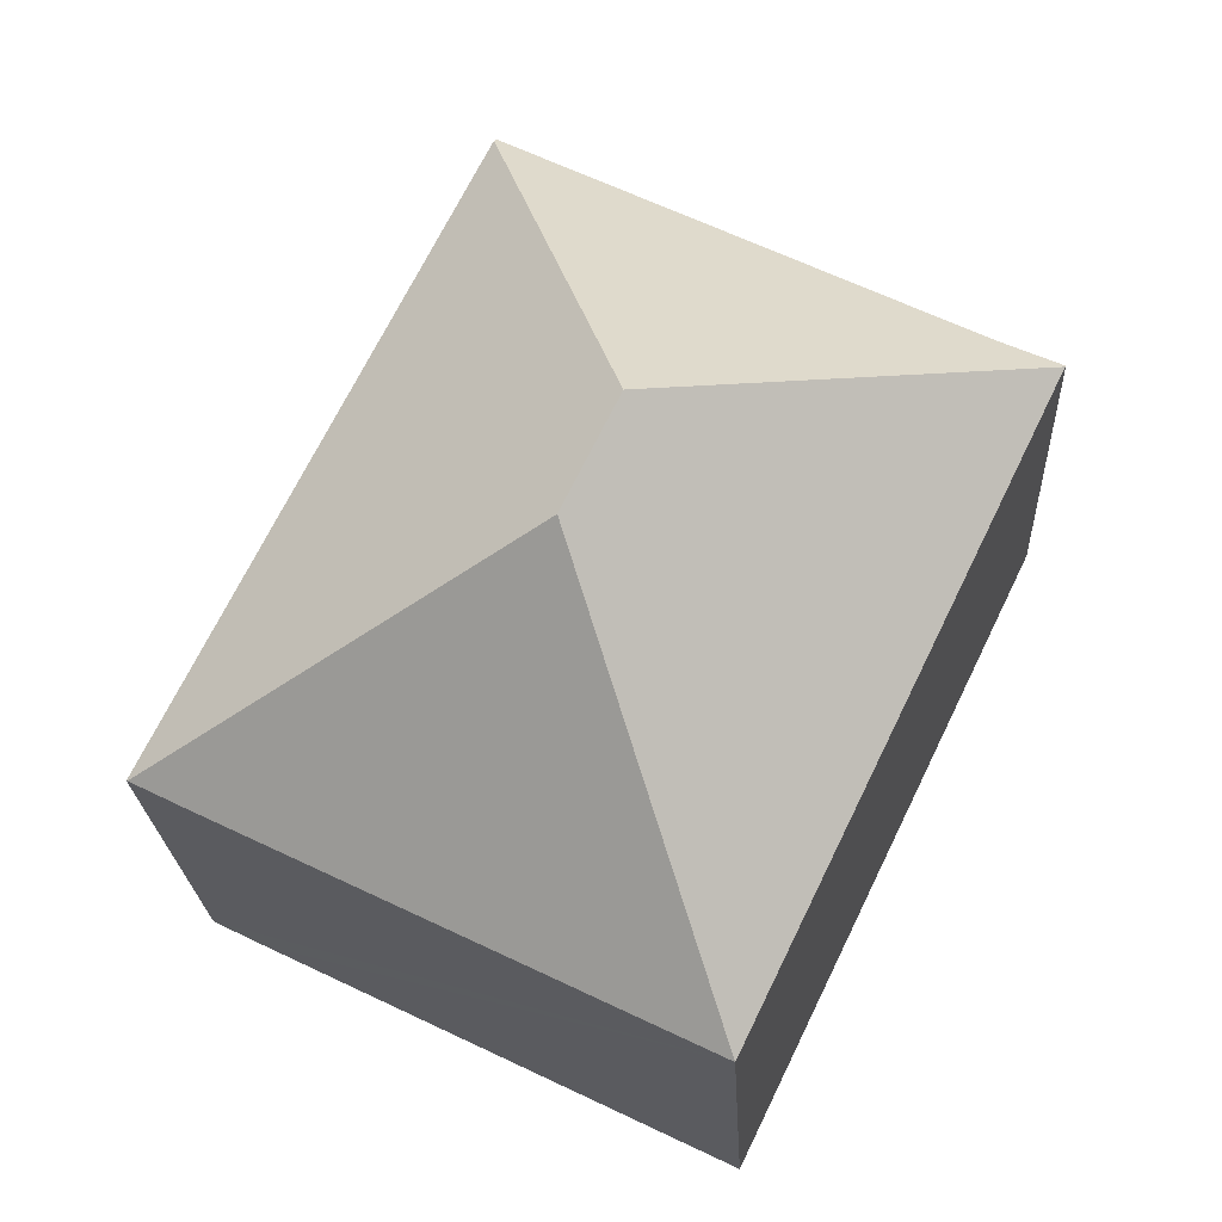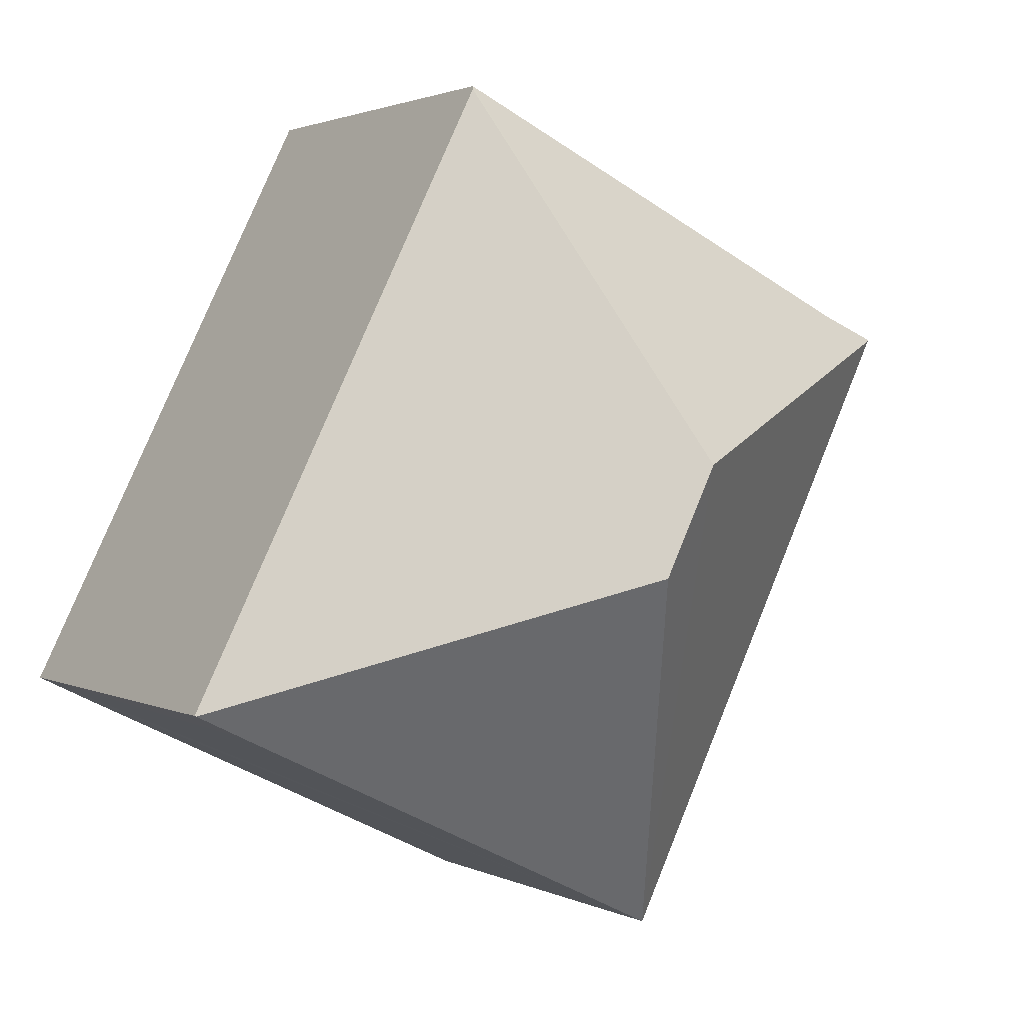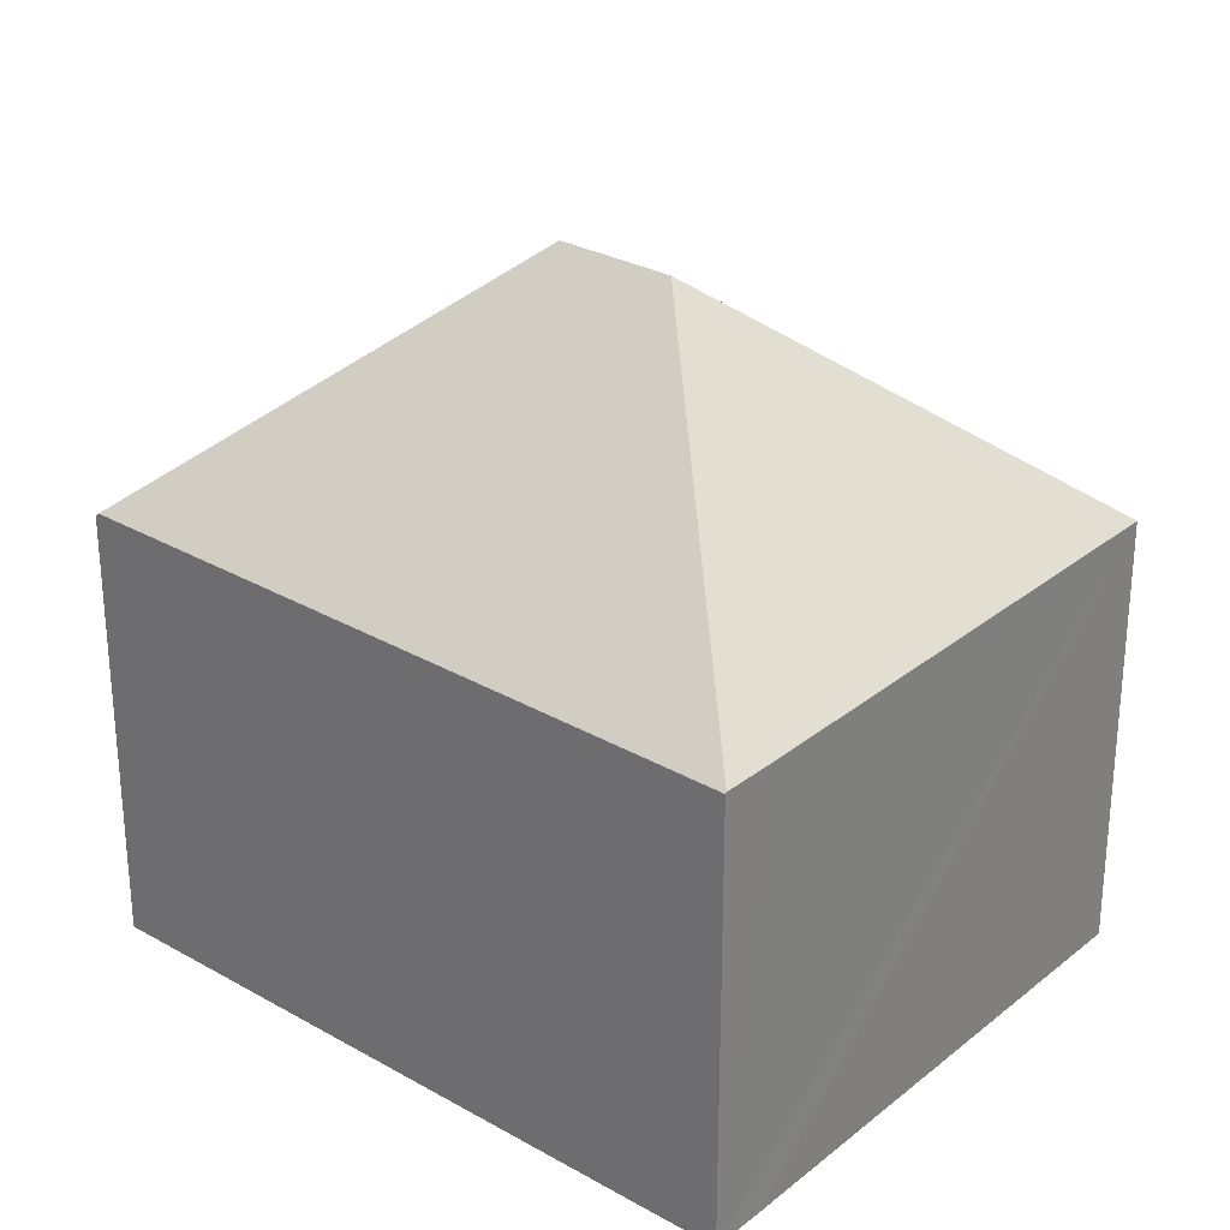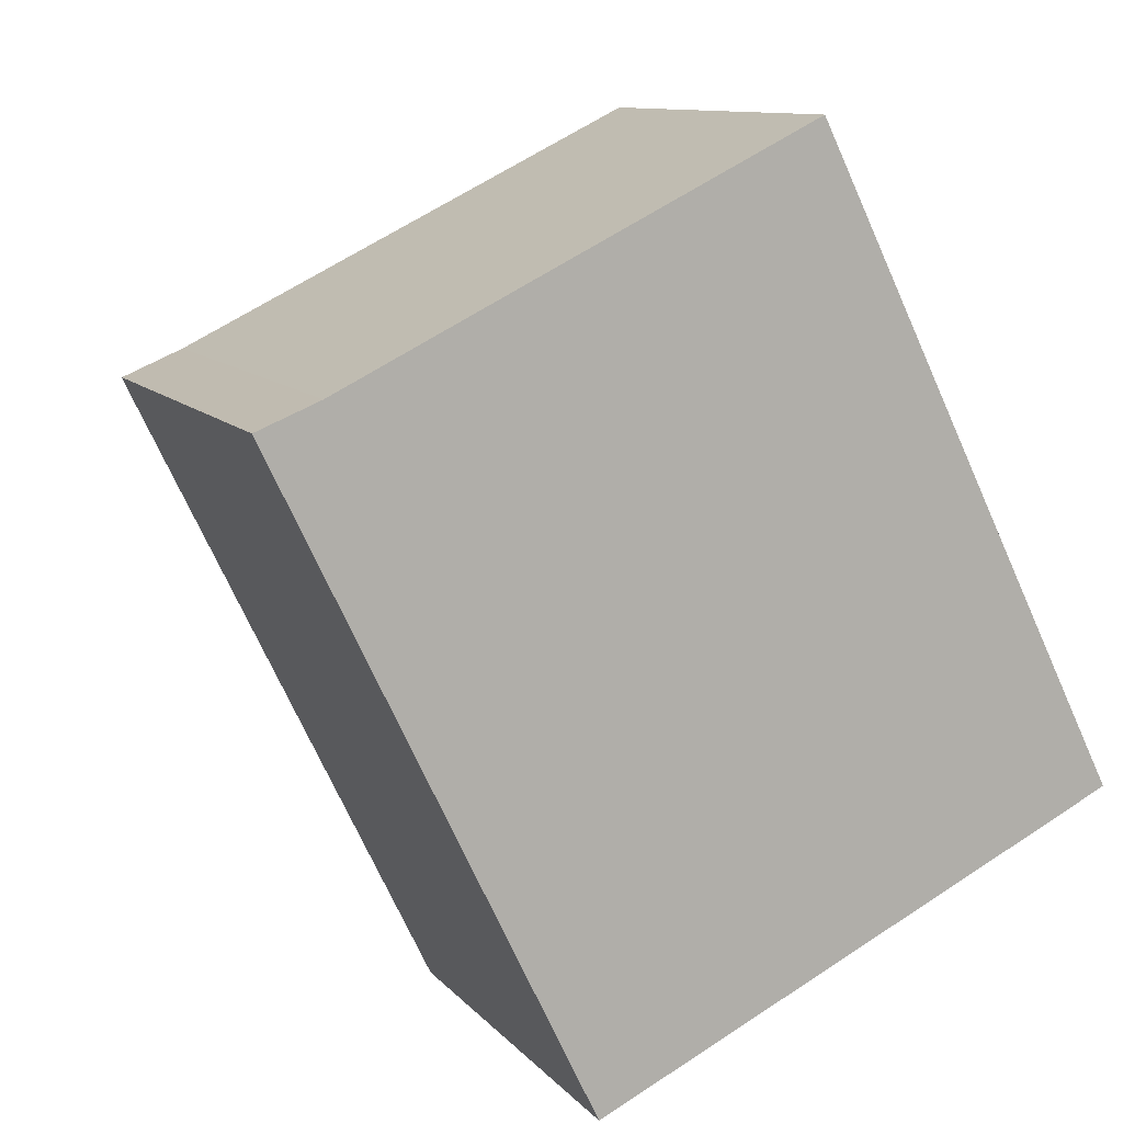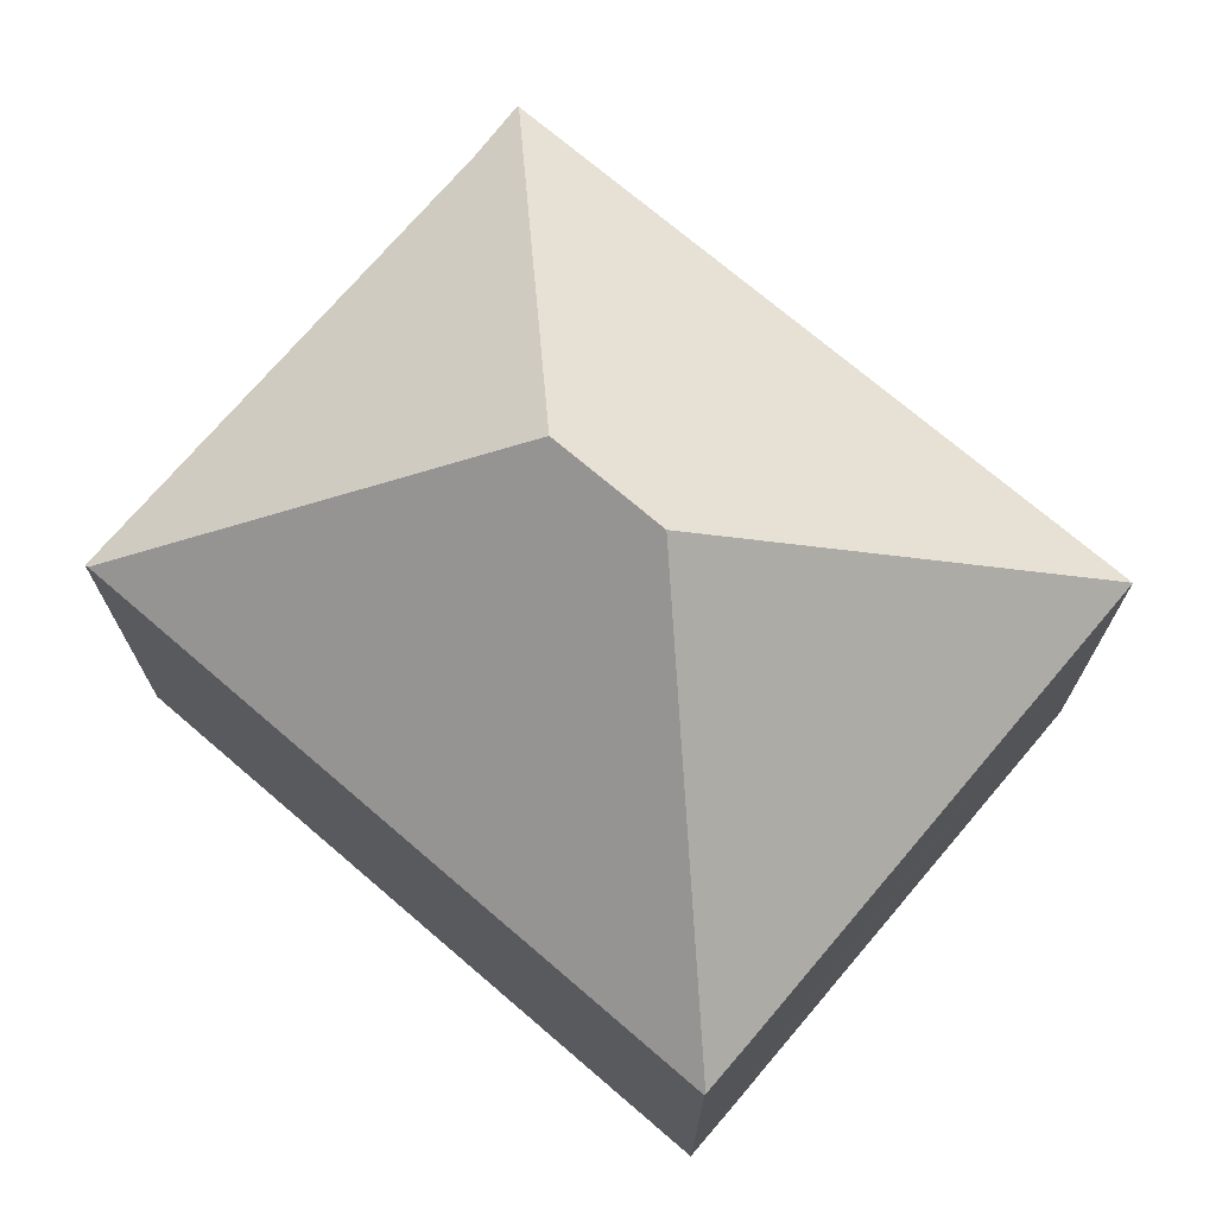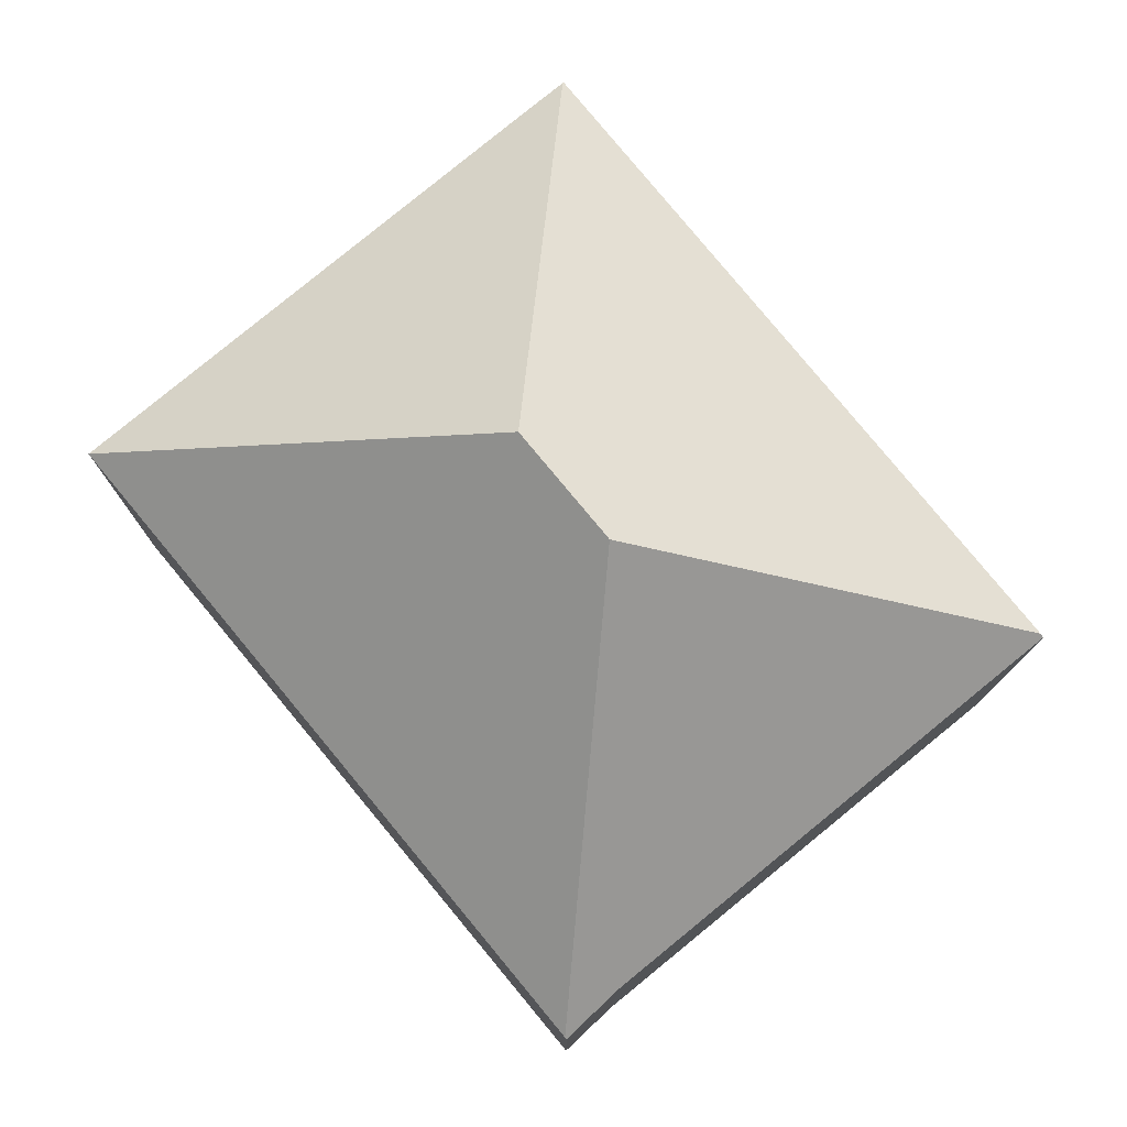
<metadata>
{"format":"obj","ext":"obj","renderer":"f3d","projection":"perspective","resolution":1024,"background":"white","views":[{"elev":-22.2,"azim":-177.2,"up":"+Z"},{"elev":1.9,"azim":149.3,"up":"+Z"},{"elev":28.8,"azim":104.1,"up":"+Y"},{"elev":10.4,"azim":-22.9,"up":"+Z"},{"elev":73.1,"azim":104.4,"up":"+Y"},{"elev":78.7,"azim":-65.5,"up":"+Y"}]}
</metadata>
<code>
v  13.63 7.164 -6.274
v  8.557 7.21 4.06
v  13.65 7.145 -6.264
v  7.259 11.18 -4.052
v  6.386 11.18 -2.253
v  8.527 7.154 4.12
v  1.004 7.196 0.408
v  0.015 7.164 -0.031
v  0 7.135 4.369e-16
v  12.79 7.159 -6.689
v  5.063 7.164 -10.44
v  1.004 -2.498e-17 0.408
v  0 0 0
v  8.527 -2.523e-16 4.12
v  13.65 3.836e-16 -6.264
v  8.557 -2.486e-16 4.06
v  12.79 4.096e-16 -6.689
v  5.063 6.391e-16 -10.44
v  13.63 3.842e-16 -6.274
v  0.015 1.898e-18 -0.031
g defaultobject
f 1 2 3
f 2 1 4
f 2 4 5
f 2 5 6
f 7 6 5
f 8 7 5
f 9 7 8
f 10 4 1
f 4 10 11
f 5 11 8
f 11 5 4
f 9 12 7
f 12 9 13
f 12 6 7
f 6 12 14
f 6 3 2
f 3 6 14
f 3 14 15
f 15 14 16
f 3 10 1
f 10 3 15
f 10 15 11
f 11 15 17
f 11 17 18
f 17 15 19
f 18 8 11
f 8 18 20
f 8 20 9
f 9 20 13
f 12 16 14
f 16 12 15
f 15 12 13
f 15 13 20
f 15 20 18
f 15 18 17

</code>
